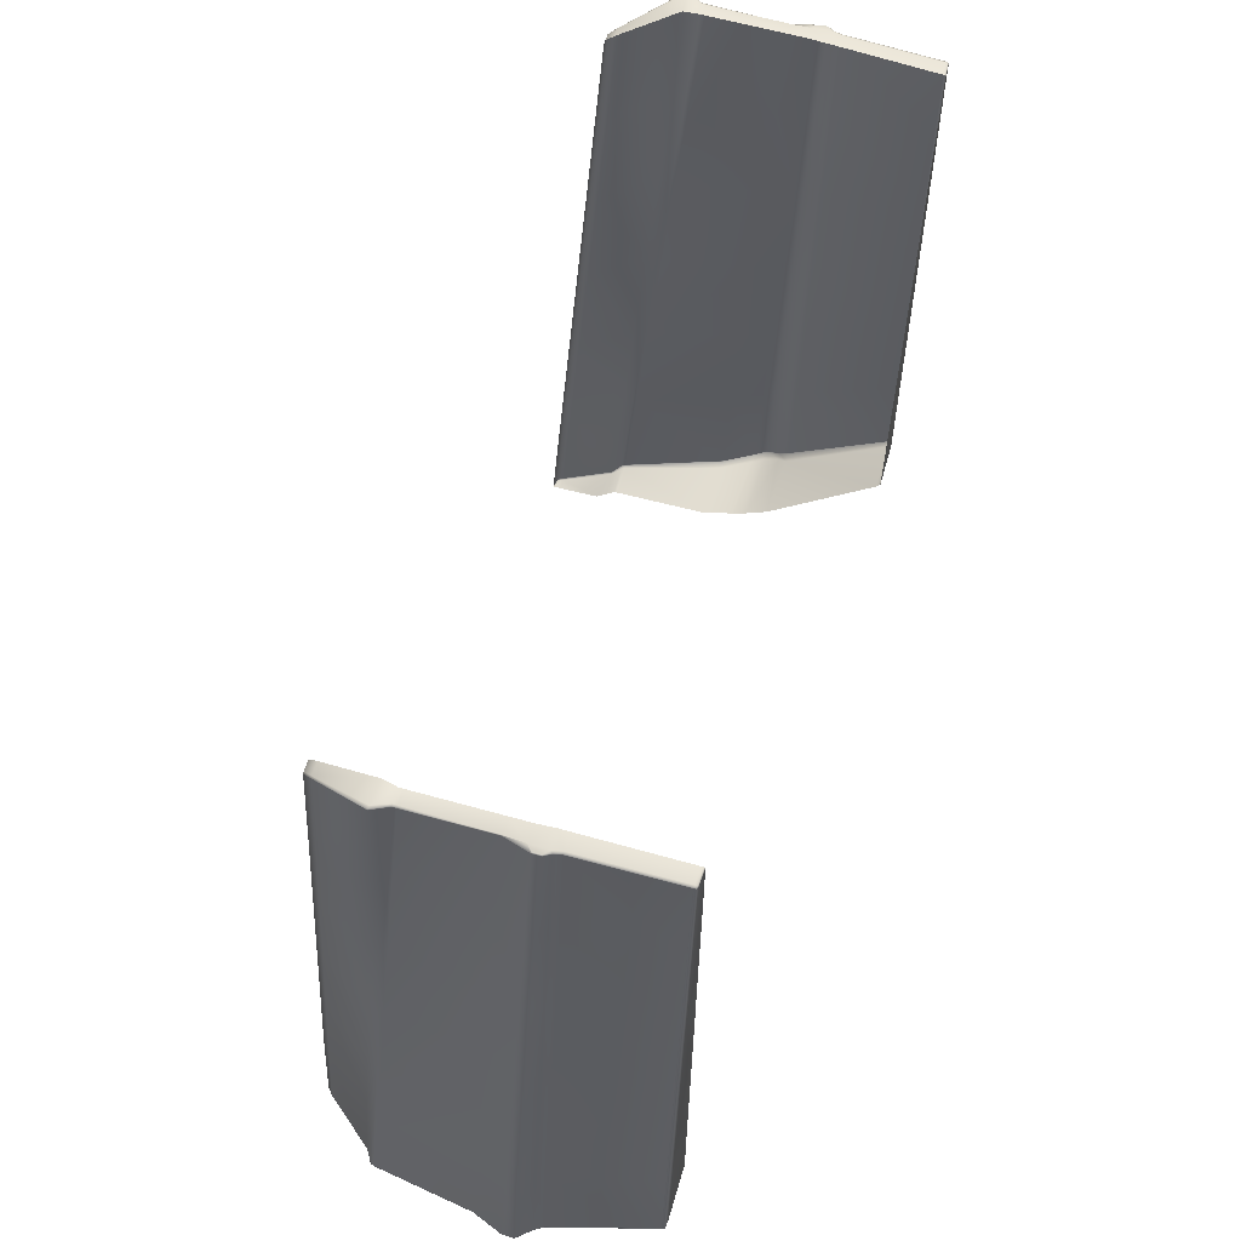
<metadata>
{"format":"obj","ext":"obj","renderer":"f3d","projection":"perspective","resolution":1024,"background":"white","views":[{"elev":55.5,"azim":-74.1,"up":"+Z"}]}
</metadata>
<code>
g model_car_69_body_doors_LOD1
v 0.9293 0.6548 0.8085
v 0.9294 0.6546 0.8102
v 0.8644 0.7747 0.7443
v 0.8644 0.7749 0.7428
v 0.8544 0.7945 0.5088
v 0.9211 0.6783 0.5651
v 0.9101 0.6239 0.8015
v 0.9102 0.6237 0.8032
v 0.9295 0.6544 0.8126
v 0.9103 0.6235 0.8055
v 0.9222 0.6539 0.8141
v 0.9062 0.6233 0.8073
v 0.8769 0.6232 0.808
v 0.8712 0.6517 0.812
v 0.9103 0.6153 0.8051
v 0.9062 0.6151 0.8069
v 0.9084 0.4505 0.7974
v 0.9078 0.4509 0.7991
v 0.9102 0.4101 0.7971
v 0.9227 0.3986 0.7964
v 0.924 0.3999 0.795
v 0.9244 0.3825 0.7956
v 0.9232 0.3836 0.7967
v 0.9159 0.3688 0.7948
v 0.9246 0.3827 0.7933
v 0.9159 0.369 0.7926
v 0.9124 0.3538 0.7917
v 0.9124 0.3539 0.7902
v 0.9159 0.3691 0.791
v 0.9125 0.3537 0.7939
v 0.9076 0.1536 0.7818
v 0.9077 0.1536 0.7803
v 0.9076 0.1483 0.7814
v 0.9029 0.1534 0.7836
v 0.9028 0.1481 0.7831
v 0.899 0.1467 0.7825
v 0.9027 0.1463 0.7812
v 0.9027 0.1463 0.7797
v 0.9076 0.1483 0.7798
v 0.9078 0.3536 0.7959
v 0.9123 0.3717 0.797
v 0.8691 0.1452 0.7828
v 0.8695 0.147 0.7835
v 0.8698 0.1523 0.784
v 0.8745 0.3726 0.7998
v 0.8765 0.4091 0.8014
v 0.8766 0.4478 0.8026
v 0.8743 0.3535 0.7985
v 0.8688 0.1446 0.781
v 0.9076 0.1483 0.7792
v 0.9077 0.1536 0.7796
v 0.9027 0.1464 0.779
v 0.8686 0.1446 0.7795
v 0.8685 0.1446 0.7788
v 0.8632 0.1472 0.5782
v 0.9107 0.1488 0.578
v 0.8579 0.1499 0.3781
v 0.9187 0.1513 0.3776
v 0.8526 0.1525 0.178
v 0.9266 0.1538 0.1771
v 0.8474 0.1552 -0.02209
v 0.9346 0.1563 -0.02334
v 0.8421 0.1578 -0.2222
v 0.9426 0.1588 -0.2238
v 0.8368 0.1605 -0.4242
v 0.9505 0.1612 -0.4257
v 0.8368 0.1605 -0.425
v 0.9505 0.1612 -0.4264
v 0.9672 0.1634 -0.4281
v 0.9375 0.1618 -0.4272
v 0.9505 0.1633 -0.4285
v 0.9504 0.1693 -0.4329
v 0.9672 0.1695 -0.4324
v 0.9535 0.3982 -0.5693
v 0.9746 0.3978 -0.5651
v 0.9802 0.4184 -0.5803
v 0.9656 0.4186 -0.5841
v 0.9976 0.4525 -0.6056
v 0.9755 0.453 -0.6082
v 0.9908 0.4809 -0.6191
v 0.9688 0.4819 -0.6216
v 0.9976 0.4528 -0.6044
v 0.9908 0.4811 -0.6179
v 0.9802 0.4187 -0.5789
v 0.8215 0.4086 -0.5975
v 0.9746 0.398 -0.5638
v 0.9695 0.4109 -0.3484
v 0.9643 0.3911 -0.3359
v 0.9798 0.4681 -0.3811
v 0.9855 0.4417 -0.3698
v 0.9673 0.1695 -0.4317
v 0.9573 0.1669 -0.2286
v 0.9673 0.1634 -0.4274
v 0.9573 0.1609 -0.2251
v 0.9588 0.4026 -0.1208
v 0.9733 0.4299 -0.1378
v 0.9481 0.3942 0.1068
v 0.9612 0.4182 0.09425
v 0.9374 0.3859 0.3344
v 0.949 0.4065 0.3263
v 0.9267 0.3775 0.562
v 0.9332 0.3689 0.3389
v 0.9228 0.3614 0.5639
v 0.9369 0.3947 0.5583
v 0.9354 0.414 0.5555
v 0.9465 0.4275 0.3213
v 0.9247 0.3829 0.7918
v 0.9242 0.4002 0.7927
v 0.9243 0.4003 0.7911
v 0.9276 0.1589 0.376
v 0.9177 0.1563 0.5775
v 0.9176 0.1508 0.5779
v 0.9275 0.1534 0.3771
v 0.9375 0.1559 0.1764
v 0.9474 0.1584 -0.02439
v 0.9375 0.1616 0.1744
v 0.9474 0.1642 -0.0271
v 0.9436 0.3763 0.114
v 0.9539 0.3837 -0.111
v 0.8801 0.7957 -0.6582
v 0.88 0.7958 -0.6595
v 0.907 0.779 -0.6618
v 0.907 0.7788 -0.6604
v 0.9106 0.7699 -0.6609
v 0.9045 0.7699 -0.6643
v 0.8996 0.7789 -0.6651
v 0.9106 0.7698 -0.6596
v 0.8049 0.8924 -0.6238
v 0.8049 0.8924 -0.6251
v 0.9075 0.7527 -0.4146
v 0.8883 0.772 -0.4092
v 0.7947 0.902 -0.6194
v 0.7948 0.902 -0.6182
v 0.7663 0.9037 -0.6103
v 0.7663 0.9037 -0.6092
v 0.9596 0.5487 -0.6289
v 0.9596 0.5489 -0.6277
v 0.9105 0.7438 -0.414
v 0.9511 0.5328 -0.3889
v 0.7667 0.9029 -0.6108
v 0.7913 0.9017 -0.6191
v 0.7674 0.9016 -0.6118
v 0.8009 0.8922 -0.6258
v 0.7736 0.8902 -0.6216
v 0.814 0.8134 -0.676
v 0.8745 0.7964 -0.6601
v 0.8419 0.7801 -0.6826
v 0.9426 0.5165 -0.1527
v 0.9105 0.7183 -0.1713
v 0.9341 0.5001 0.08349
v 0.9104 0.6927 0.07142
v 0.9256 0.4837 0.3197
v 0.9103 0.6671 0.3141
v 0.9102 0.6415 0.5568
v 0.9171 0.4674 0.5558
v 0.9086 0.4508 0.7935
v 0.9102 0.6157 0.801
v 0.9102 0.6156 0.8027
v 0.9096 0.6498 0.5571
v 0.9085 0.4507 0.7951
v 0.9086 0.7013 0.07124
v 0.9091 0.6755 0.3142
v 0.9047 0.7252 0.07795
v 0.9129 0.7018 0.3215
v 0.8446 0.8141 0.2835
v 0.8347 0.8336 0.05822
v 0.8965 0.7486 -0.1656
v 0.908 0.727 -0.1717
v 0.8248 0.8532 -0.1671
v 0.8149 0.8727 -0.3924
v 0.8048 0.8858 -0.3899
v 0.7768 0.8854 -0.3849
v 0.7873 0.8671 -0.1628
v 0.8146 0.8671 -0.1674
v 0.7977 0.8488 0.05921
v 0.8245 0.8485 0.05505
v 0.8082 0.8304 0.2813
v 0.8343 0.8298 0.2775
v 0.8186 0.8121 0.5033
v 0.8442 0.8112 0.5
v 0.8541 0.7923 0.7317
v 0.8292 0.7937 0.7267
v 0.8292 0.7935 0.7281
v 0.8541 0.7922 0.7331
v 0.8542 0.7921 0.7351
v 0.8293 0.7934 0.7301
v 0.8645 0.7746 0.7463
v 0.861 0.7743 0.7482
v 0.8513 0.7918 0.737
v 0.8296 0.7927 0.7319
v 0.8302 0.7907 0.7414
v 0.8354 0.773 0.7516
v 0.8137 0.5567 -0.6448
v 0.9413 0.5495 -0.6316
v 0.8421 0.771 -0.682
v 0.8419 0.7801 -0.6826
v 0.8212 0.4909 -0.6334
v 0.8213 0.4581 -0.6212
v 0.9687 0.4546 -0.147
v 0.9576 0.441 0.08718
v 0.8769 0.6151 0.8078
v 0.8215 0.4086 -0.5975
v 0.8359 0.1683 -0.4343
v 0.8365 0.163 -0.4282
v 0.8368 0.1611 -0.4263
v -0.9293 0.6548 0.8085
v -0.8644 0.7749 0.7428
v -0.8644 0.7747 0.7443
v -0.9294 0.6546 0.8102
v -0.8544 0.7945 0.5088
v -0.9211 0.6783 0.5651
v -0.9101 0.6239 0.8015
v -0.9102 0.6237 0.8032
v -0.9295 0.6544 0.8126
v -0.9103 0.6235 0.8055
v -0.9222 0.6539 0.8141
v -0.9062 0.6233 0.8073
v -0.8769 0.6232 0.808
v -0.8712 0.6517 0.812
v -0.9103 0.6153 0.8051
v -0.9062 0.6151 0.8069
v -0.9078 0.4509 0.7991
v -0.9084 0.4505 0.7974
v -0.9102 0.4101 0.7971
v -0.924 0.3999 0.795
v -0.9227 0.3986 0.7964
v -0.9244 0.3825 0.7956
v -0.9232 0.3836 0.7967
v -0.9159 0.3688 0.7948
v -0.9246 0.3827 0.7933
v -0.9159 0.369 0.7926
v -0.9124 0.3538 0.7917
v -0.9124 0.3539 0.7902
v -0.9159 0.3691 0.791
v -0.9125 0.3537 0.7939
v -0.9076 0.1536 0.7818
v -0.9077 0.1536 0.7803
v -0.9076 0.1483 0.7814
v -0.9029 0.1534 0.7836
v -0.9028 0.1481 0.7831
v -0.899 0.1467 0.7825
v -0.9027 0.1463 0.7812
v -0.9027 0.1463 0.7797
v -0.9076 0.1483 0.7798
v -0.9078 0.3536 0.7959
v -0.9123 0.3717 0.797
v -0.8691 0.1452 0.7828
v -0.8695 0.147 0.7835
v -0.8698 0.1523 0.784
v -0.8745 0.3726 0.7998
v -0.8765 0.4091 0.8014
v -0.8766 0.4478 0.8026
v -0.8743 0.3535 0.7985
v -0.8688 0.1446 0.781
v -0.8686 0.1446 0.7795
v -0.9027 0.1464 0.779
v -0.8685 0.1446 0.7788
v -0.9076 0.1483 0.7792
v -0.9077 0.1536 0.7796
v -0.8632 0.1472 0.5782
v -0.9107 0.1488 0.578
v -0.8579 0.1499 0.3781
v -0.9187 0.1513 0.3776
v -0.8526 0.1525 0.178
v -0.9266 0.1538 0.1771
v -0.8474 0.1552 -0.02209
v -0.9346 0.1563 -0.02334
v -0.8421 0.1578 -0.2222
v -0.9426 0.1588 -0.2238
v -0.8368 0.1605 -0.4242
v -0.9505 0.1612 -0.4257
v -0.8368 0.1605 -0.425
v -0.9505 0.1612 -0.4264
v -0.9672 0.1634 -0.4281
v -0.9375 0.1618 -0.4272
v -0.9505 0.1633 -0.4285
v -0.9504 0.1693 -0.4329
v -0.9672 0.1695 -0.4324
v -0.9535 0.3982 -0.5693
v -0.9746 0.3978 -0.5651
v -0.9802 0.4184 -0.5803
v -0.9656 0.4186 -0.5841
v -0.9976 0.4525 -0.6056
v -0.9755 0.453 -0.6082
v -0.9908 0.4809 -0.6191
v -0.9688 0.4819 -0.6216
v -0.9976 0.4528 -0.6044
v -0.9908 0.4811 -0.6179
v -0.9802 0.4187 -0.5789
v -0.8215 0.4086 -0.5975
v -0.9746 0.398 -0.5638
v -0.9695 0.4109 -0.3484
v -0.9643 0.3911 -0.3359
v -0.9798 0.4681 -0.3811
v -0.9855 0.4417 -0.3698
v -0.9673 0.1695 -0.4317
v -0.9573 0.1669 -0.2286
v -0.9673 0.1634 -0.4274
v -0.9573 0.1609 -0.2251
v -0.9588 0.4026 -0.1208
v -0.9733 0.4299 -0.1378
v -0.9481 0.3942 0.1068
v -0.9612 0.4182 0.09425
v -0.9374 0.3859 0.3344
v -0.949 0.4065 0.3263
v -0.9267 0.3775 0.562
v -0.9332 0.3689 0.3389
v -0.9228 0.3614 0.5639
v -0.9369 0.3947 0.5583
v -0.9354 0.414 0.5555
v -0.9465 0.4275 0.3213
v -0.9247 0.3829 0.7918
v -0.9242 0.4002 0.7927
v -0.9243 0.4003 0.7911
v -0.9276 0.1589 0.376
v -0.9177 0.1563 0.5775
v -0.9176 0.1508 0.5779
v -0.9275 0.1534 0.3771
v -0.9375 0.1559 0.1764
v -0.9474 0.1584 -0.02439
v -0.9375 0.1616 0.1744
v -0.9474 0.1642 -0.0271
v -0.9436 0.3763 0.114
v -0.9539 0.3837 -0.111
v -0.8801 0.7957 -0.6582
v -0.907 0.7788 -0.6604
v -0.907 0.779 -0.6618
v -0.88 0.7958 -0.6595
v -0.9106 0.7699 -0.6609
v -0.9045 0.7699 -0.6643
v -0.8996 0.7789 -0.6651
v -0.9106 0.7698 -0.6596
v -0.8049 0.8924 -0.6238
v -0.8049 0.8924 -0.6251
v -0.9075 0.7527 -0.4146
v -0.8883 0.772 -0.4092
v -0.7947 0.902 -0.6194
v -0.7948 0.902 -0.6182
v -0.7663 0.9037 -0.6103
v -0.7663 0.9037 -0.6092
v -0.9596 0.5487 -0.6289
v -0.9596 0.5489 -0.6277
v -0.9105 0.7438 -0.414
v -0.9511 0.5328 -0.3889
v -0.7667 0.9029 -0.6108
v -0.7913 0.9017 -0.6191
v -0.7674 0.9016 -0.6118
v -0.8009 0.8922 -0.6258
v -0.7736 0.8902 -0.6216
v -0.814 0.8134 -0.676
v -0.8745 0.7964 -0.6601
v -0.8419 0.7801 -0.6826
v -0.9426 0.5165 -0.1527
v -0.9105 0.7183 -0.1713
v -0.9341 0.5001 0.08349
v -0.9104 0.6927 0.07142
v -0.9256 0.4837 0.3197
v -0.9103 0.6671 0.3141
v -0.9102 0.6415 0.5568
v -0.9171 0.4674 0.5558
v -0.9086 0.4508 0.7935
v -0.9102 0.6157 0.801
v -0.9102 0.6156 0.8027
v -0.9096 0.6498 0.5571
v -0.9085 0.4507 0.7951
v -0.9086 0.7013 0.07124
v -0.9091 0.6755 0.3142
v -0.9047 0.7252 0.07795
v -0.9129 0.7018 0.3215
v -0.8446 0.8141 0.2835
v -0.8347 0.8336 0.05822
v -0.8965 0.7486 -0.1656
v -0.908 0.727 -0.1717
v -0.8248 0.8532 -0.1671
v -0.8149 0.8727 -0.3924
v -0.8048 0.8858 -0.3899
v -0.7768 0.8854 -0.3849
v -0.7873 0.8671 -0.1628
v -0.8146 0.8671 -0.1674
v -0.7977 0.8488 0.05921
v -0.8245 0.8485 0.05505
v -0.8082 0.8304 0.2813
v -0.8343 0.8298 0.2775
v -0.8186 0.8121 0.5033
v -0.8442 0.8112 0.5
v -0.8541 0.7923 0.7317
v -0.8292 0.7937 0.7267
v -0.8292 0.7935 0.7281
v -0.8541 0.7922 0.7331
v -0.8542 0.7921 0.7351
v -0.8293 0.7934 0.7301
v -0.8645 0.7746 0.7463
v -0.861 0.7743 0.7482
v -0.8513 0.7918 0.737
v -0.8296 0.7927 0.7319
v -0.8302 0.7907 0.7414
v -0.8354 0.773 0.7516
v -0.8137 0.5567 -0.6448
v -0.8421 0.771 -0.682
v -0.9413 0.5495 -0.6316
v -0.8419 0.7801 -0.6826
v -0.8212 0.4909 -0.6334
v -0.8213 0.4581 -0.6212
v -0.9687 0.4546 -0.147
v -0.9576 0.441 0.08718
v -0.8769 0.6151 0.8078
v -0.8359 0.1683 -0.4343
v -0.8215 0.4086 -0.5975
v -0.8365 0.163 -0.4282
v -0.8368 0.1611 -0.4263
g model_car_69_body_doors_LOD1_0
f 3 2 1
f 4 3 1
f 5 4 1
f 6 5 1
f 7 1 2
f 8 7 2
f 8 2 9
f 10 8 9
f 10 9 11
f 12 10 11
f 13 12 11
f 14 13 11
f 10 12 15
f 10 15 8
f 12 16 15
f 17 15 16
f 16 18 17
f 17 18 19
f 17 19 20
f 20 21 17
f 22 21 20
f 23 22 20
f 22 23 24
f 22 24 25
f 22 25 21
f 24 26 25
f 27 26 24
f 27 28 26
f 28 29 26
f 25 26 29
f 30 27 24
f 30 31 27
f 31 32 27
f 32 31 33
f 31 34 33
f 34 35 33
f 35 36 33
f 36 37 33
f 37 38 33
f 38 39 33
f 39 32 33
f 31 30 40
f 34 31 40
f 30 24 40
f 24 41 40
f 23 41 24
f 36 35 42
f 37 36 42
f 35 43 42
f 35 34 43
f 34 44 43
f 44 34 40
f 41 45 40
f 45 41 19
f 46 45 19
f 47 46 19
f 18 47 19
f 45 48 40
f 48 44 40
f 49 37 42
f 39 38 50
f 32 39 50
f 51 32 50
f 32 51 27
f 51 28 27
f 38 52 50
f 52 38 53
f 54 52 53
f 53 38 37
f 49 53 37
f 54 55 52
f 55 56 52
f 55 57 56
f 57 58 56
f 57 59 58
f 59 60 58
f 59 61 60
f 61 62 60
f 61 63 62
f 63 64 62
f 63 65 64
f 65 66 64
f 65 67 66
f 67 68 66
f 68 69 66
f 68 70 69
f 68 67 70
f 70 71 69
f 71 72 69
f 72 73 69
f 73 72 74
f 75 73 74
f 75 74 76
f 74 77 76
f 78 76 77
f 79 78 77
f 78 79 80
f 79 81 80
f 78 80 82
f 80 83 82
f 78 82 84
f 76 78 84
f 77 74 85
f 76 84 86
f 75 76 86
f 84 87 86
f 84 82 87
f 87 88 86
f 82 83 89
f 90 82 89
f 82 90 87
f 75 86 91
f 91 86 88
f 73 75 91
f 92 91 88
f 69 73 91
f 93 69 91
f 69 93 66
f 91 92 94
f 93 91 94
f 93 94 64
f 66 93 64
f 87 90 95
f 87 95 88
f 90 96 95
f 95 96 97
f 96 98 97
f 97 98 99
f 98 100 99
f 99 100 101
f 99 101 102
f 101 103 102
f 100 104 101
f 104 100 105
f 100 106 105
f 100 98 106
f 101 104 29
f 103 101 29
f 104 107 29
f 107 104 105
f 107 25 29
f 25 107 108
f 107 109 108
f 109 107 105
f 25 108 21
f 110 102 103
f 111 110 103
f 110 111 112
f 112 111 50
f 112 50 52
f 56 112 52
f 113 112 56
f 113 110 112
f 58 113 56
f 114 113 58
f 60 114 58
f 115 114 60
f 62 115 60
f 94 115 62
f 64 94 62
f 111 51 50
f 116 110 113
f 114 116 113
f 117 116 114
f 115 117 114
f 92 117 115
f 94 92 115
f 116 117 118
f 116 118 102
f 110 116 102
f 117 119 118
f 117 92 119
f 92 88 119
f 95 119 88
f 97 118 119
f 95 97 119
f 99 102 118
f 97 99 118
f 51 111 28
f 111 103 28
f 28 103 29
f 122 121 120
f 123 122 120
f 124 122 123
f 124 125 122
f 125 126 122
f 121 122 126
f 127 124 123
f 128 120 121
f 129 128 121
f 123 120 130
f 123 130 127
f 120 131 130
f 129 132 128
f 132 133 128
f 132 134 133
f 134 135 133
f 124 127 136
f 127 137 136
f 127 138 137
f 130 138 127
f 138 139 137
f 140 134 132
f 141 140 132
f 141 142 140
f 141 143 142
f 143 141 132
f 129 143 132
f 143 144 142
f 144 143 145
f 143 146 145
f 147 145 146
f 126 147 146
f 146 121 126
f 139 138 148
f 138 149 148
f 148 149 150
f 149 151 150
f 150 151 152
f 151 153 152
f 153 154 152
f 154 155 152
f 155 154 156
f 154 157 156
f 7 157 154
f 157 7 8
f 158 157 8
f 157 158 156
f 159 7 154
f 159 154 153
f 15 158 8
f 158 15 160
f 158 160 156
f 15 17 160
f 161 151 149
f 162 153 151
f 161 162 151
f 162 159 153
f 161 163 162
f 163 164 162
f 162 164 159
f 165 164 163
f 166 165 163
f 165 5 164
f 5 6 164
f 164 6 159
f 167 163 161
f 166 163 167
f 168 167 161
f 131 167 168
f 130 131 168
f 169 166 167
f 169 167 131
f 170 169 131
f 170 131 120
f 128 170 120
f 130 168 138
f 168 149 138
f 168 161 149
f 170 128 133
f 171 170 133
f 169 170 171
f 171 133 172
f 133 135 172
f 171 172 173
f 174 171 173
f 174 169 171
f 174 173 175
f 176 174 175
f 176 175 177
f 178 176 177
f 178 177 179
f 180 178 179
f 181 180 179
f 182 181 179
f 182 183 181
f 183 184 181
f 181 4 180
f 4 5 180
f 180 5 178
f 185 184 183
f 186 185 183
f 3 4 181
f 184 3 181
f 3 184 185
f 187 3 185
f 188 187 185
f 189 188 185
f 190 189 185
f 186 190 185
f 191 189 190
f 189 191 192
f 188 189 192
f 192 14 188
f 14 11 188
f 3 187 2
f 187 9 2
f 9 187 188
f 11 9 188
f 5 165 178
f 178 165 176
f 165 166 176
f 176 166 174
f 166 169 174
f 125 194 193
f 195 125 193
f 125 195 126
f 195 196 126
f 125 124 194
f 124 136 194
f 194 136 81
f 136 80 81
f 194 81 197
f 193 194 197
f 197 81 198
f 81 79 198
f 198 79 77
f 85 198 77
f 136 137 80
f 137 83 80
f 137 139 83
f 139 89 83
f 89 139 199
f 90 89 199
f 96 90 199
f 96 199 200
f 98 96 200
f 98 200 106
f 199 148 200
f 139 148 199
f 148 150 200
f 200 150 106
f 150 152 106
f 152 155 106
f 155 105 106
f 105 155 109
f 155 156 109
f 156 160 109
f 160 108 109
f 160 17 108
f 17 21 108
f 12 13 201
f 16 12 201
f 16 201 47
f 18 16 47
f 203 202 74
f 72 203 74
f 72 71 203
f 71 204 203
f 71 70 204
f 70 205 204
f 67 205 70
f 129 121 146
f 143 129 146
f 159 6 1
f 7 159 1
f 41 23 20
f 19 41 20
f 208 207 206
f 209 208 206
f 207 210 206
f 210 211 206
f 206 212 209
f 212 213 209
f 209 213 214
f 213 215 214
f 214 215 216
f 215 217 216
f 217 218 216
f 218 219 216
f 217 215 220
f 220 215 213
f 221 217 220
f 222 221 220
f 220 223 222
f 224 222 223
f 223 225 224
f 225 226 224
f 225 227 226
f 227 228 226
f 228 227 229
f 229 227 230
f 230 227 225
f 231 229 230
f 231 232 229
f 233 232 231
f 234 233 231
f 231 230 234
f 232 235 229
f 236 235 232
f 237 236 232
f 236 237 238
f 239 236 238
f 240 239 238
f 241 240 238
f 242 241 238
f 243 242 238
f 244 243 238
f 237 244 238
f 236 239 245
f 235 236 245
f 229 235 245
f 246 229 245
f 246 228 229
f 240 241 247
f 241 242 247
f 248 240 247
f 239 240 248
f 249 239 248
f 239 249 245
f 250 246 245
f 246 250 224
f 250 251 224
f 251 252 224
f 252 222 224
f 253 250 245
f 249 253 245
f 242 254 247
f 255 254 242
f 243 255 242
f 243 256 255
f 256 257 255
f 256 243 258
f 243 244 258
f 244 237 258
f 237 259 258
f 259 237 232
f 233 259 232
f 260 257 256
f 261 260 256
f 262 260 261
f 263 262 261
f 264 262 263
f 265 264 263
f 266 264 265
f 267 266 265
f 268 266 267
f 269 268 267
f 270 268 269
f 271 270 269
f 272 270 271
f 273 272 271
f 274 273 271
f 275 273 274
f 272 273 275
f 276 275 274
f 277 276 274
f 278 277 274
f 277 278 279
f 278 280 279
f 279 280 281
f 282 279 281
f 281 283 282
f 283 284 282
f 284 283 285
f 286 284 285
f 285 283 287
f 288 285 287
f 283 281 289
f 287 283 289
f 279 282 290
f 281 280 291
f 289 281 291
f 292 289 291
f 287 289 292
f 293 292 291
f 288 287 294
f 287 295 294
f 295 287 292
f 291 280 296
f 291 296 293
f 280 278 296
f 296 297 293
f 278 274 296
f 274 298 296
f 298 274 271
f 296 298 299
f 297 296 299
f 298 271 269
f 299 298 269
f 295 292 300
f 300 292 293
f 301 295 300
f 301 300 302
f 303 301 302
f 303 302 304
f 305 303 304
f 305 304 306
f 306 304 307
f 308 306 307
f 309 305 306
f 305 309 310
f 311 305 310
f 303 305 311
f 309 306 234
f 306 308 234
f 312 309 234
f 309 312 310
f 230 312 234
f 312 230 313
f 314 312 313
f 312 314 310
f 313 230 225
f 307 315 308
f 315 316 308
f 316 315 317
f 316 317 258
f 258 317 256
f 317 261 256
f 317 318 261
f 315 318 317
f 318 263 261
f 318 319 263
f 319 265 263
f 319 320 265
f 320 267 265
f 320 299 267
f 299 269 267
f 259 316 258
f 321 319 318
f 315 321 318
f 322 320 319
f 321 322 319
f 297 299 320
f 322 297 320
f 322 321 323
f 323 321 307
f 321 315 307
f 324 322 323
f 297 322 324
f 293 297 324
f 324 300 293
f 302 300 324
f 323 302 324
f 304 302 323
f 307 304 323
f 316 259 233
f 308 316 233
f 308 233 234
f 327 326 325
f 328 327 325
f 327 329 326
f 330 329 327
f 331 330 327
f 327 328 331
f 329 332 326
f 325 333 328
f 333 334 328
f 325 326 335
f 335 326 332
f 336 325 335
f 337 334 333
f 338 337 333
f 339 337 338
f 340 339 338
f 332 329 341
f 342 332 341
f 343 332 342
f 343 335 332
f 344 343 342
f 339 345 337
f 345 346 337
f 347 346 345
f 348 346 347
f 348 334 337
f 346 348 337
f 349 348 347
f 348 349 350
f 351 348 350
f 350 352 351
f 352 331 351
f 328 351 331
f 343 344 353
f 354 343 353
f 354 353 355
f 356 354 355
f 356 355 357
f 358 356 357
f 359 358 357
f 360 359 357
f 359 360 361
f 362 359 361
f 362 212 359
f 212 362 213
f 362 363 213
f 363 362 361
f 212 364 359
f 359 364 358
f 363 220 213
f 220 363 365
f 365 363 361
f 223 220 365
f 356 366 354
f 367 366 356
f 358 367 356
f 364 367 358
f 368 366 367
f 369 368 367
f 369 367 364
f 369 370 368
f 370 371 368
f 210 370 369
f 211 210 369
f 211 369 364
f 368 372 366
f 368 371 372
f 372 373 366
f 372 336 373
f 336 335 373
f 371 374 372
f 372 374 336
f 374 375 336
f 336 375 325
f 375 333 325
f 373 335 343
f 354 373 343
f 366 373 354
f 333 375 338
f 375 376 338
f 375 374 376
f 338 376 377
f 340 338 377
f 377 376 378
f 376 379 378
f 374 379 376
f 378 379 380
f 379 381 380
f 380 381 382
f 381 383 382
f 382 383 384
f 383 385 384
f 385 386 384
f 386 387 384
f 388 387 386
f 389 388 386
f 207 386 385
f 210 207 385
f 210 385 383
f 389 390 388
f 390 391 388
f 208 389 386
f 207 208 386
f 389 208 390
f 208 392 390
f 392 393 390
f 393 394 390
f 395 391 390
f 394 395 390
f 394 396 395
f 394 393 397
f 396 394 397
f 219 397 393
f 216 219 393
f 392 208 209
f 214 392 209
f 214 216 393
f 392 214 393
f 370 210 383
f 370 383 381
f 371 370 381
f 371 381 379
f 374 371 379
f 330 399 398
f 400 330 398
f 399 330 331
f 401 399 331
f 329 330 400
f 341 329 400
f 341 400 286
f 285 341 286
f 400 398 402
f 286 400 402
f 286 402 403
f 284 286 403
f 284 403 282
f 403 290 282
f 342 341 285
f 288 342 285
f 344 342 288
f 294 344 288
f 344 294 404
f 294 295 404
f 295 301 404
f 404 301 405
f 301 303 405
f 405 303 311
f 353 404 405
f 353 344 404
f 355 353 405
f 355 405 311
f 357 355 311
f 360 357 311
f 310 360 311
f 360 310 314
f 361 360 314
f 365 361 314
f 313 365 314
f 223 365 313
f 225 223 313
f 217 221 406
f 218 217 406
f 406 221 252
f 221 222 252
f 407 277 279
f 408 407 279
f 276 277 407
f 409 276 407
f 275 276 409
f 410 275 409
f 410 272 275
f 334 348 351
f 328 334 351
f 364 212 206
f 211 364 206
f 246 224 226
f 228 246 226

</code>
